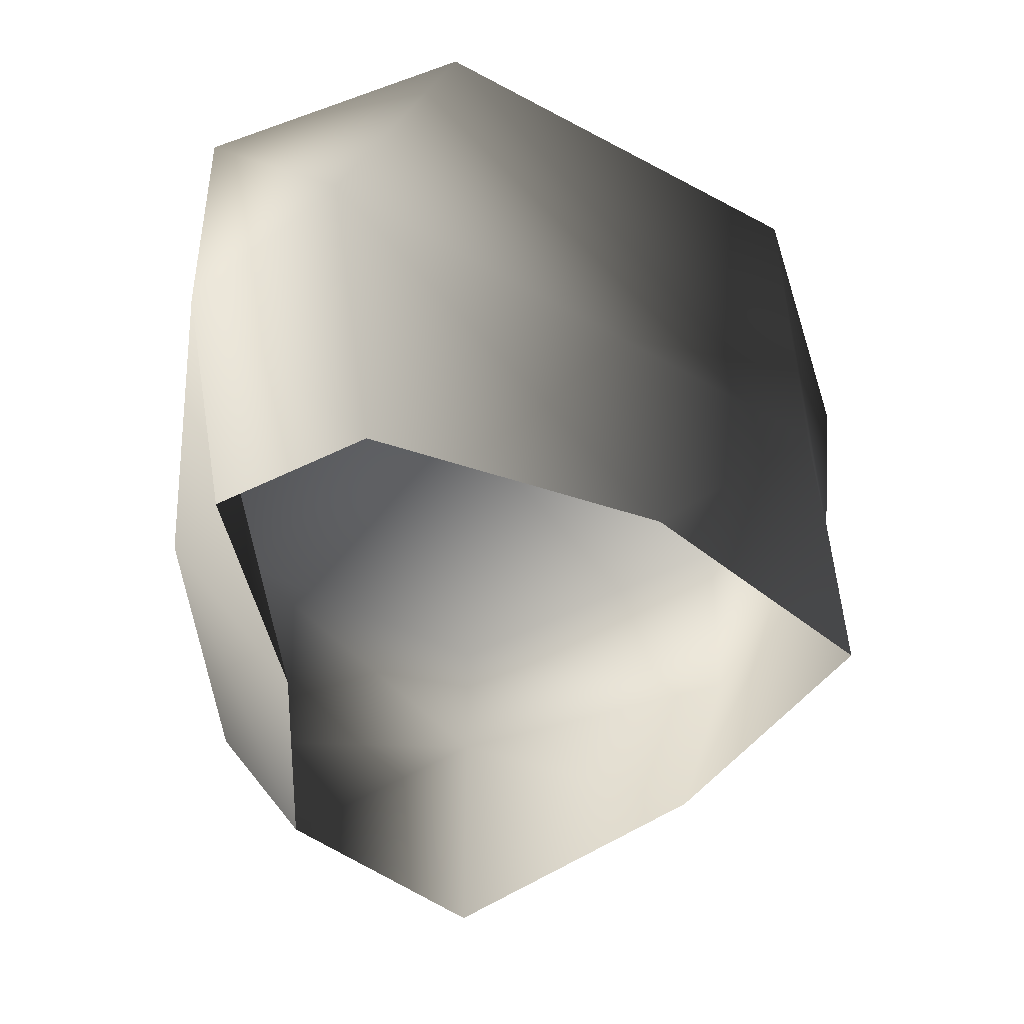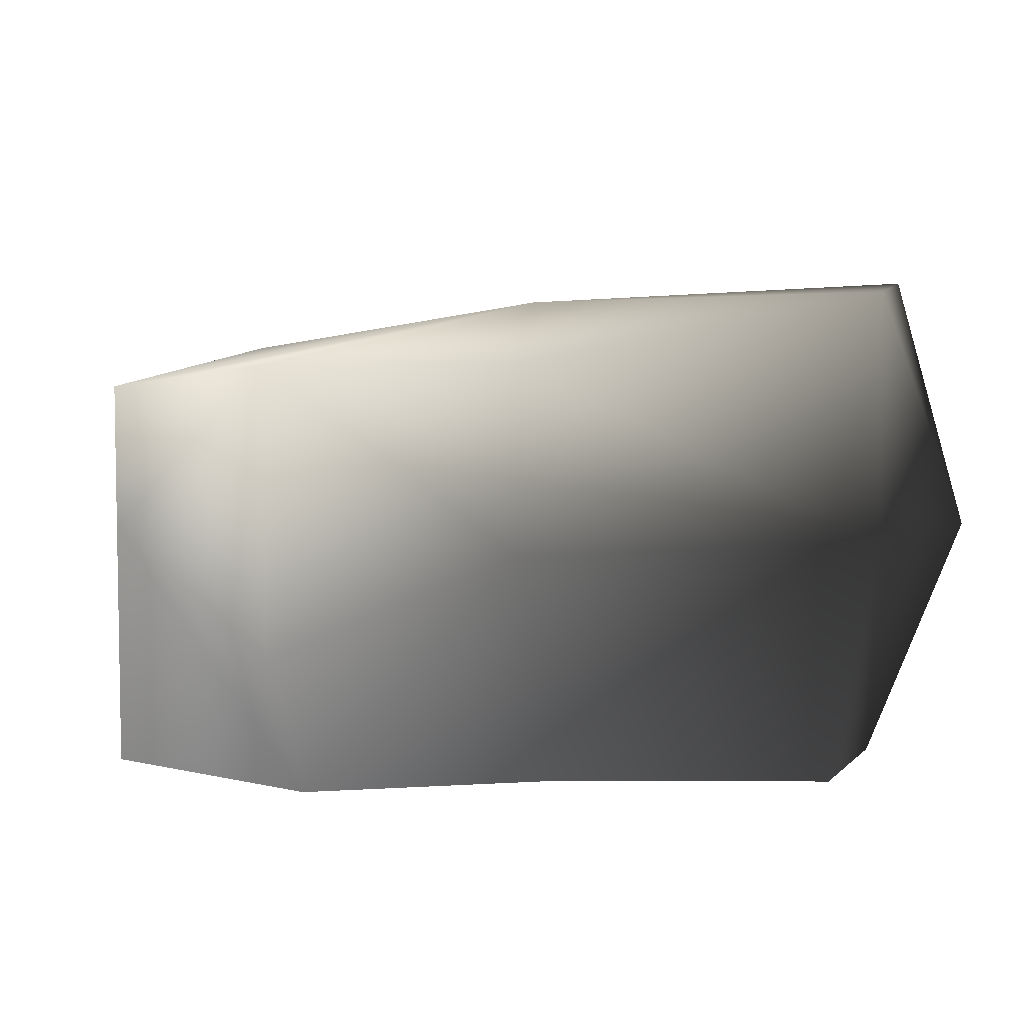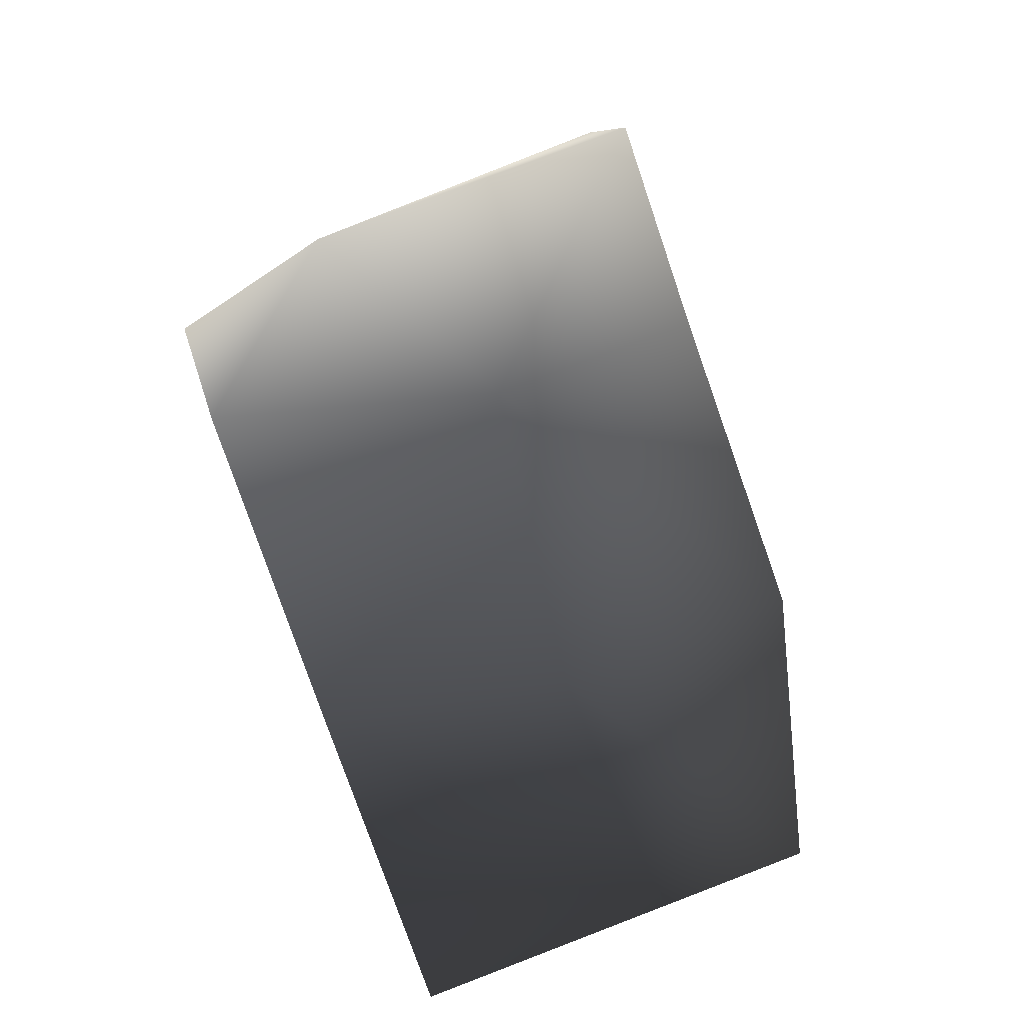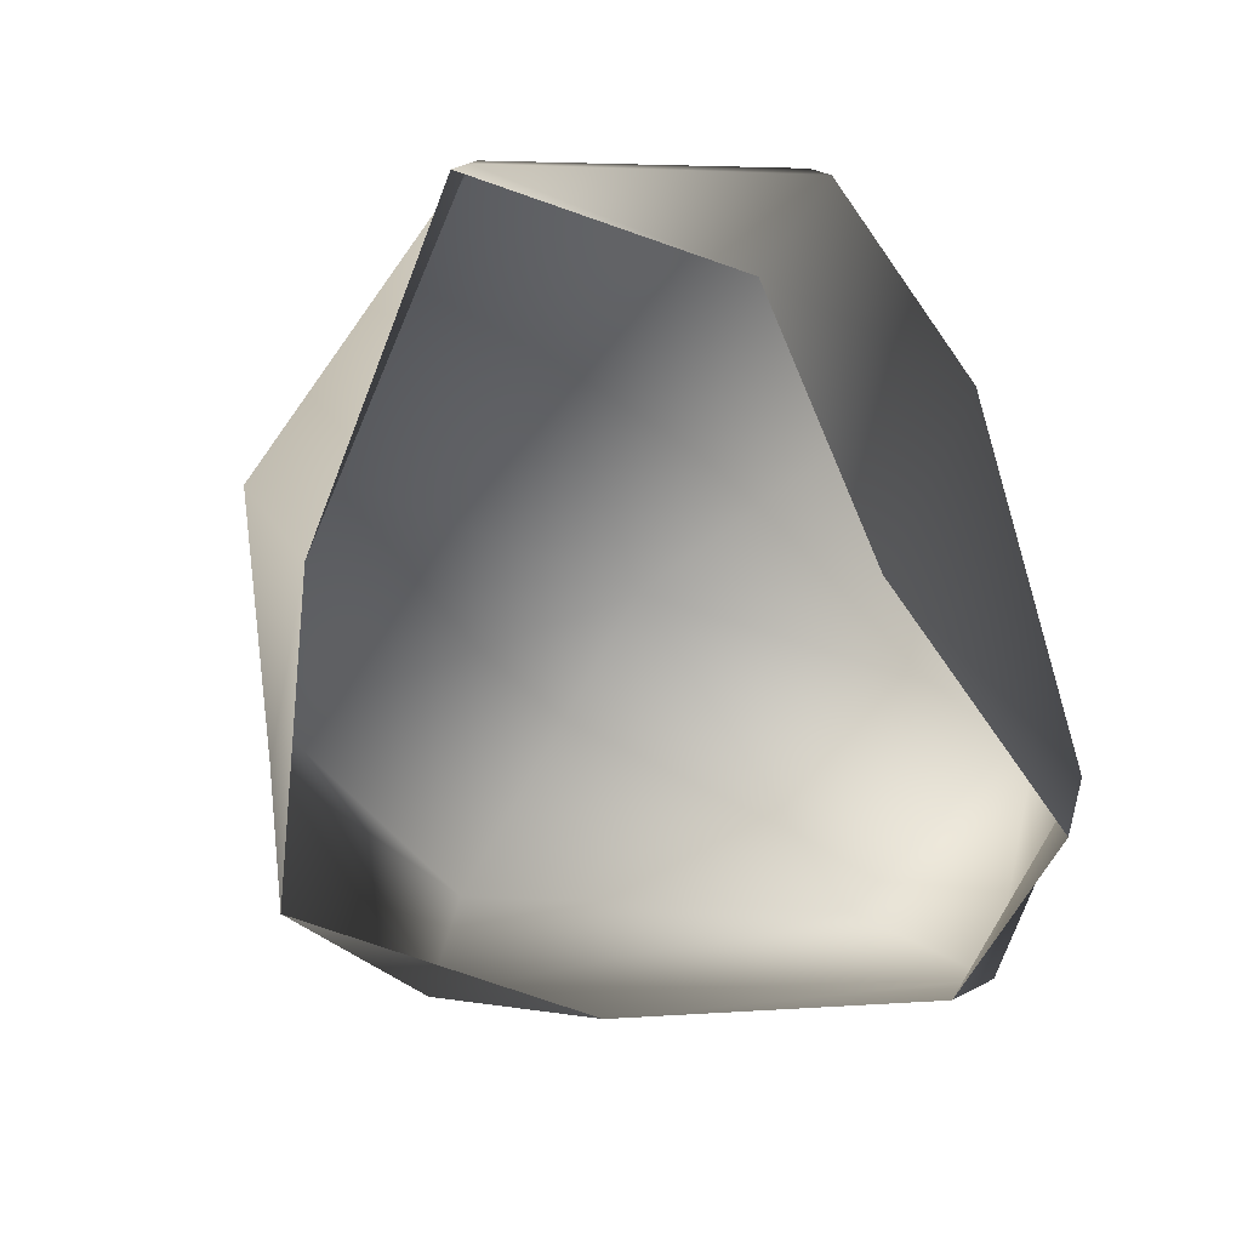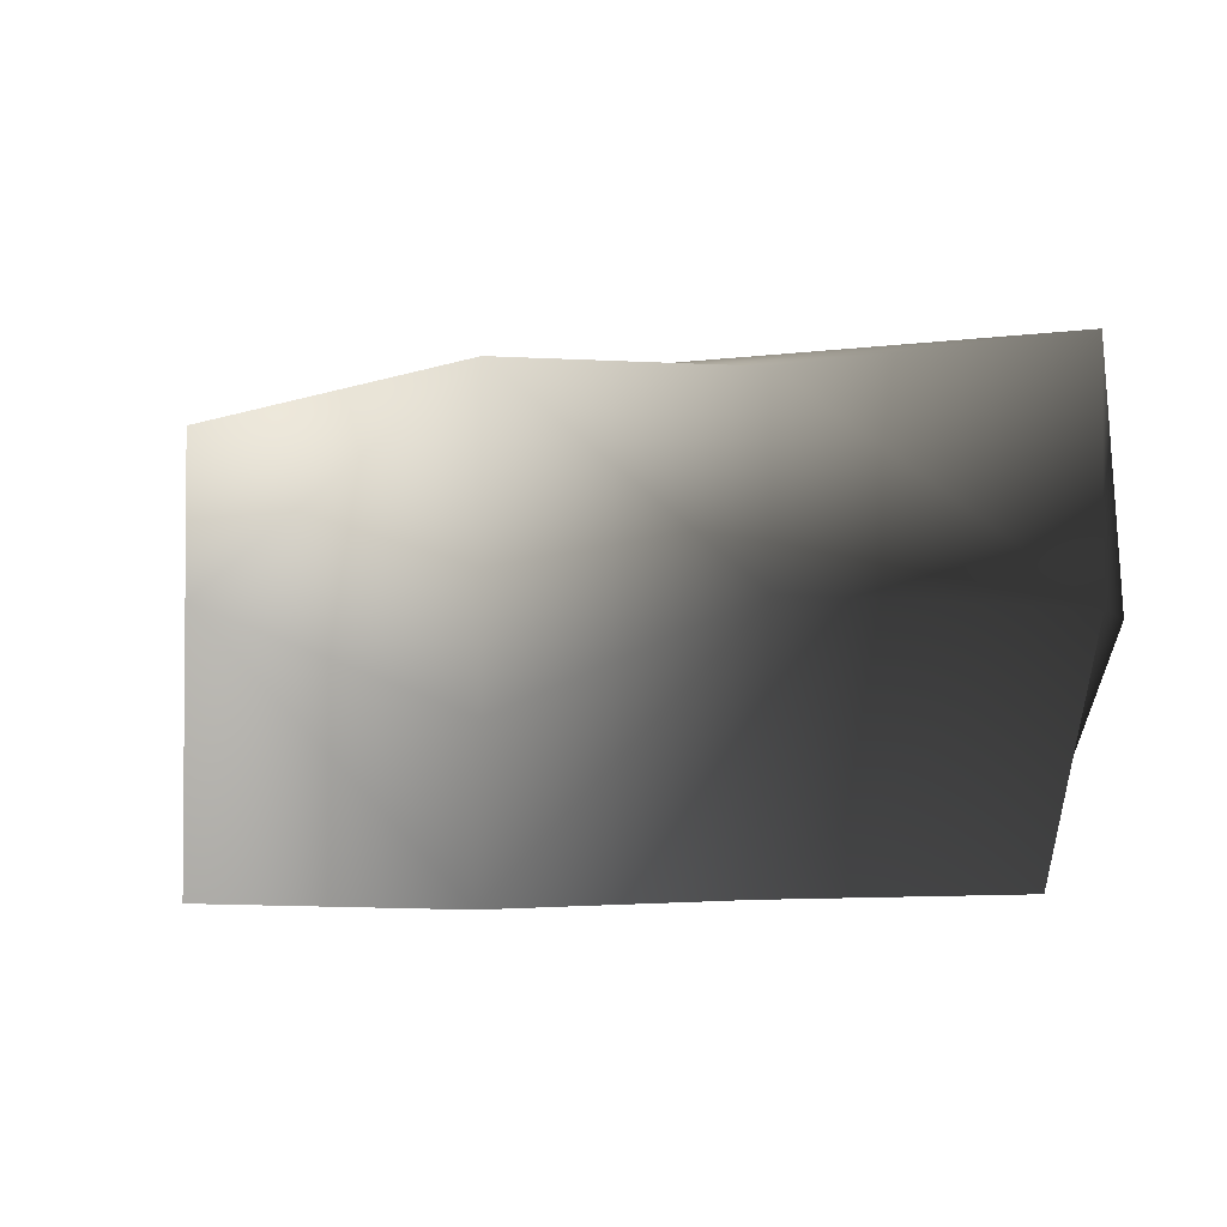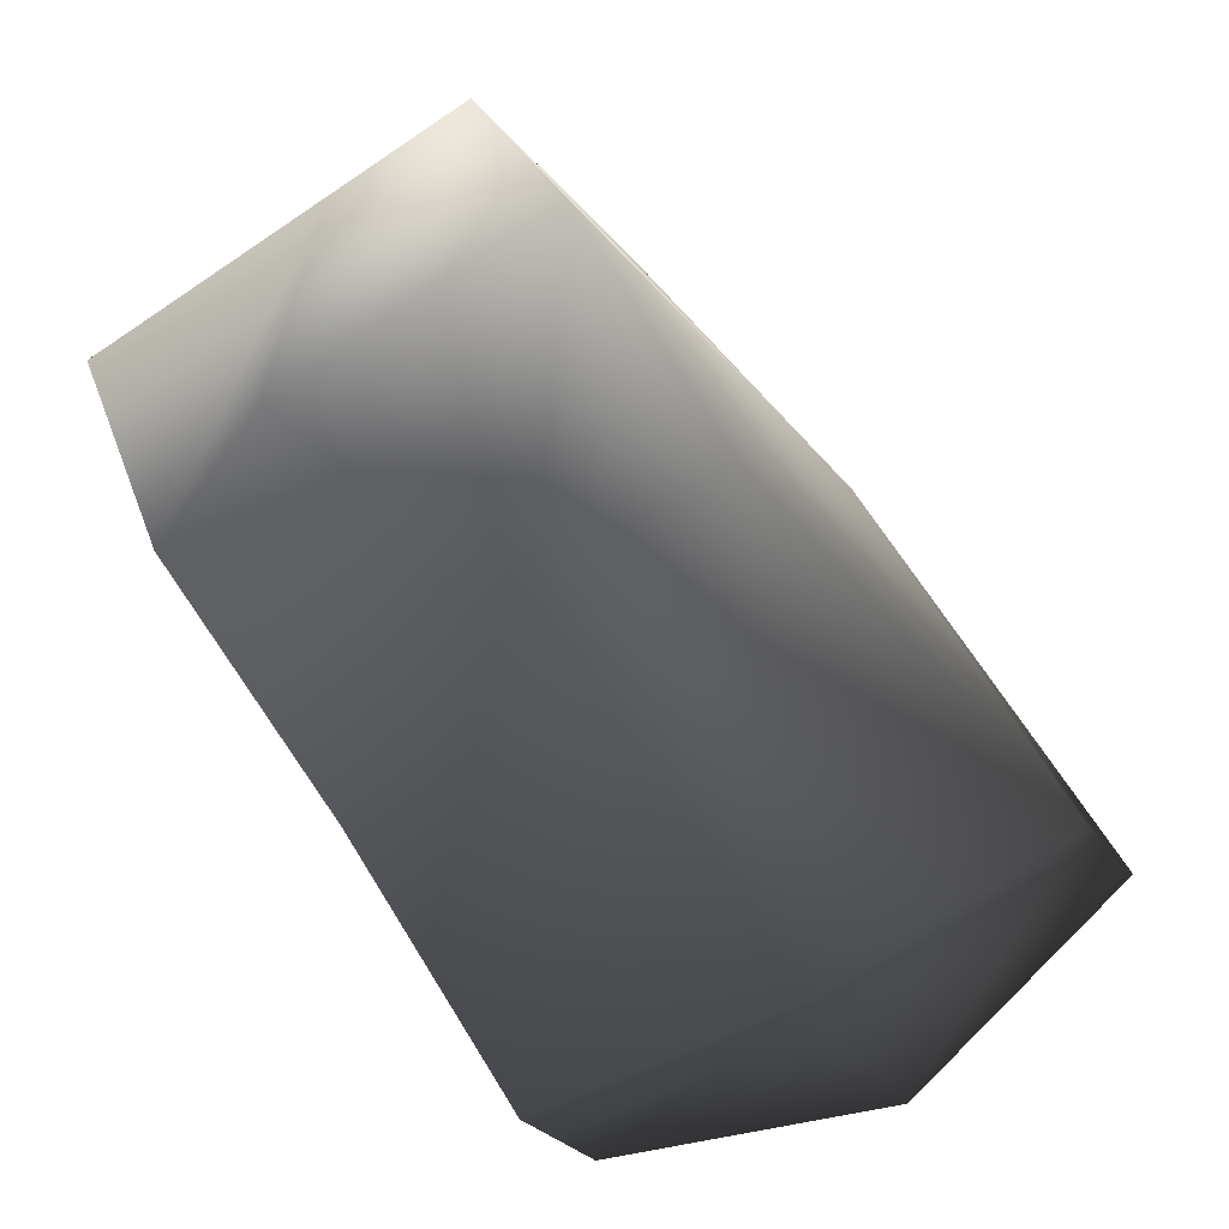
<metadata>
{"format":"obj","ext":"obj","renderer":"f3d","projection":"perspective","resolution":1024,"background":"white","views":[{"elev":-42.9,"azim":-97.3,"up":"+Y"},{"elev":5.8,"azim":163.7,"up":"+Y"},{"elev":76.1,"azim":69.1,"up":"+Z"},{"elev":-79.1,"azim":108.3,"up":"+Y"},{"elev":-2.8,"azim":145.3,"up":"+Y"},{"elev":-79.2,"azim":123.7,"up":"+Z"}]}
</metadata>
<code>
v -1.771 17.07 35.22
v -21.37 20.29 26
v -1.772 21.51 3.8
v -33.77 23.2 -4.414
v 18.8 16.94 27.81
v 35.61 14.38 4.655
v -22.46 22.49 -24.67
v 8.506 17.07 -25.64
v 26.9 16.94 -19.59
v -20.95 -5.766 26.7
v -2.221 2.272 33.55
v -8.37 -18.22 32.14
v -22.5 -18.22 13.51
v 14.24 -18.22 22.33
v 18.8 -0.4099 27.68
v -21.37 20.29 26
v -1.771 17.07 35.22
v 18.8 16.94 27.81
v 14.24 -18.22 22.33
v 18.8 -0.4099 27.68
v 35.61 2.272 4.655
v 35.61 -18.22 4.655
v 22.72 -18.22 -12.23
v 26.9 -5.777 -19.59
v 35.61 14.38 4.655
v 18.8 16.94 27.81
v 26.9 16.94 -19.59
v 8.506 2.272 -25.64
v 1.214 -18.22 -14.1
v 22.72 -18.22 -12.23
v 26.9 -5.777 -19.59
v -22.46 2.272 -24.67
v -20.12 -18.22 -20.72
v 26.9 16.94 -19.59
v 8.506 17.07 -25.64
v -22.46 22.49 -24.67
v -22.46 2.272 -24.67
v -28.78 -18.22 -9.804
v -20.12 -18.22 -20.72
v -35.71 2.272 -13.7
v -20.95 -5.766 26.7
v -22.5 -18.22 13.51
v -35.71 2.272 -13.7
v -28.78 -18.22 -9.804
v -33.77 23.2 -4.414
v -22.46 22.49 -24.67
v -22.46 2.272 -24.67
v -21.37 20.29 26
g Rock_LOD1_11914_32
f 1 3 2
f 2 3 4
f 5 3 1
f 3 5 6
f 3 7 4
f 7 3 8
f 6 9 3
f 3 9 8
f 10 12 11
f 12 10 13
f 14 11 12
f 11 14 15
f 11 16 10
f 16 11 17
f 17 11 18
f 18 11 15
f 19 21 20
f 21 19 22
f 21 22 23
f 21 23 24
f 25 20 21
f 20 25 26
f 21 27 25
f 27 21 24
f 28 30 29
f 30 28 31
f 29 32 28
f 32 29 33
f 28 34 31
f 34 28 35
f 28 32 35
f 36 35 32
f 37 39 38
f 38 40 37
f 41 43 42
f 42 43 44
f 41 45 43
f 45 46 43
f 43 46 47
f 45 41 48

</code>
